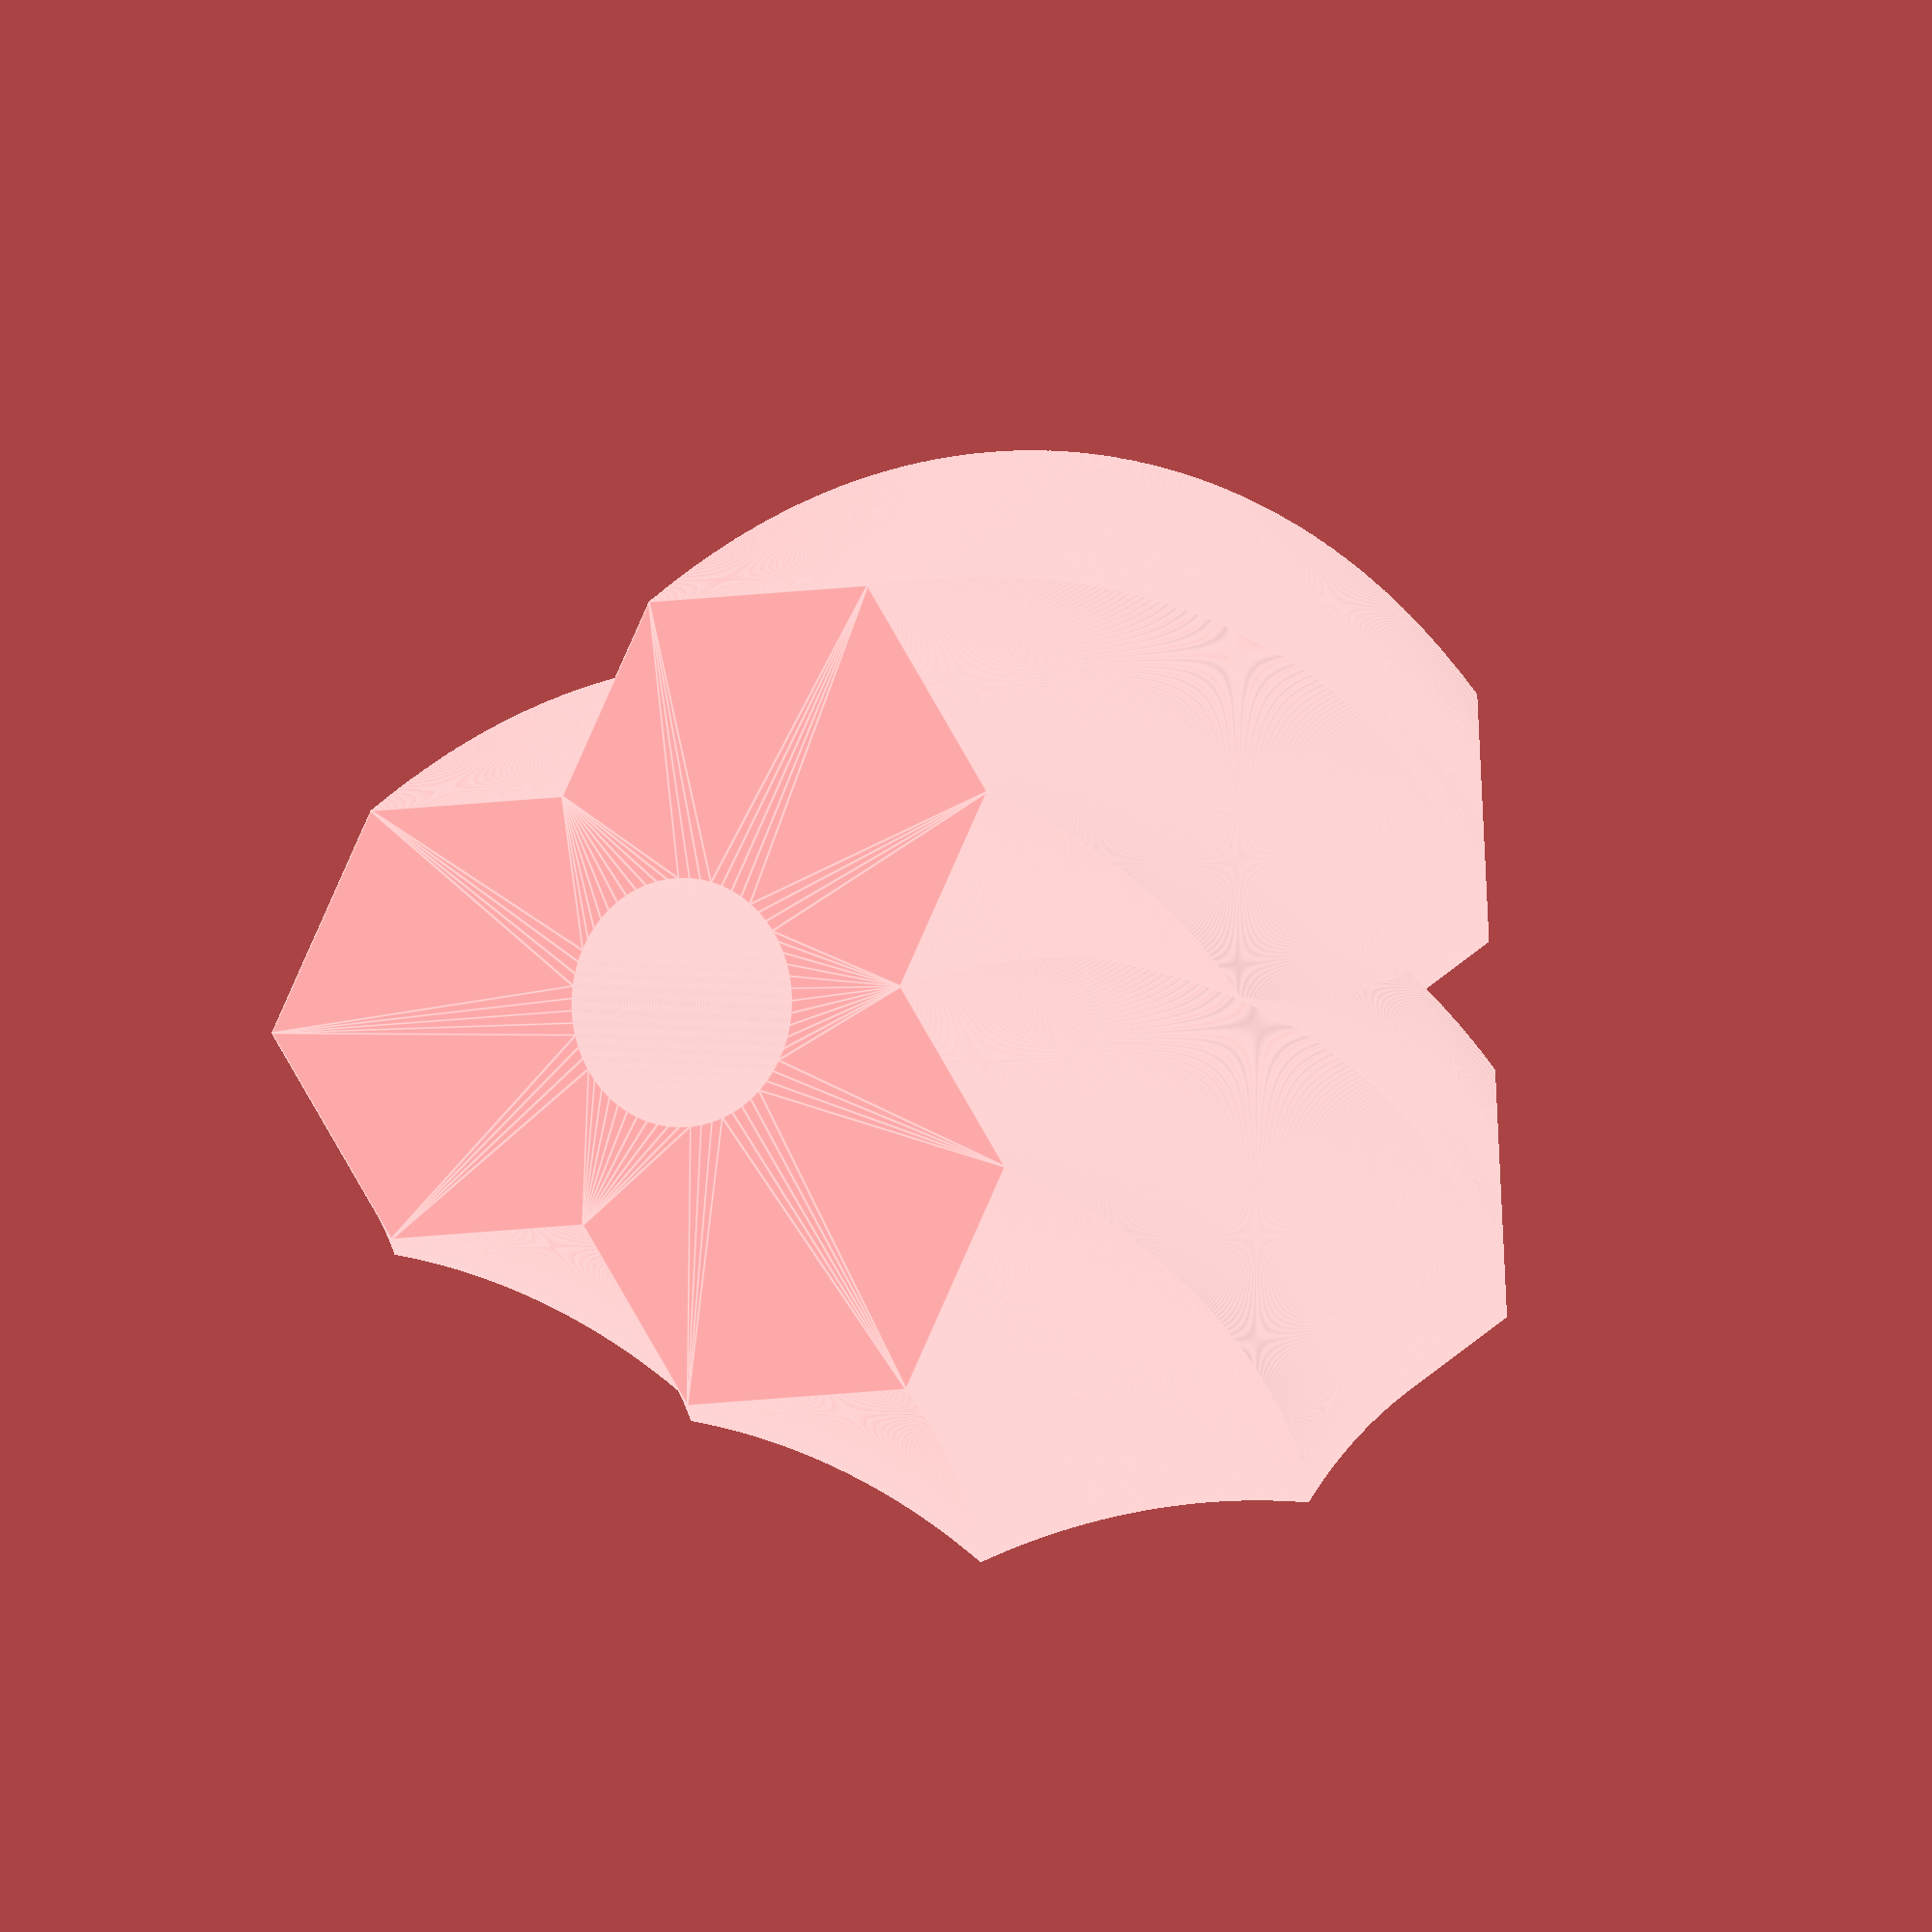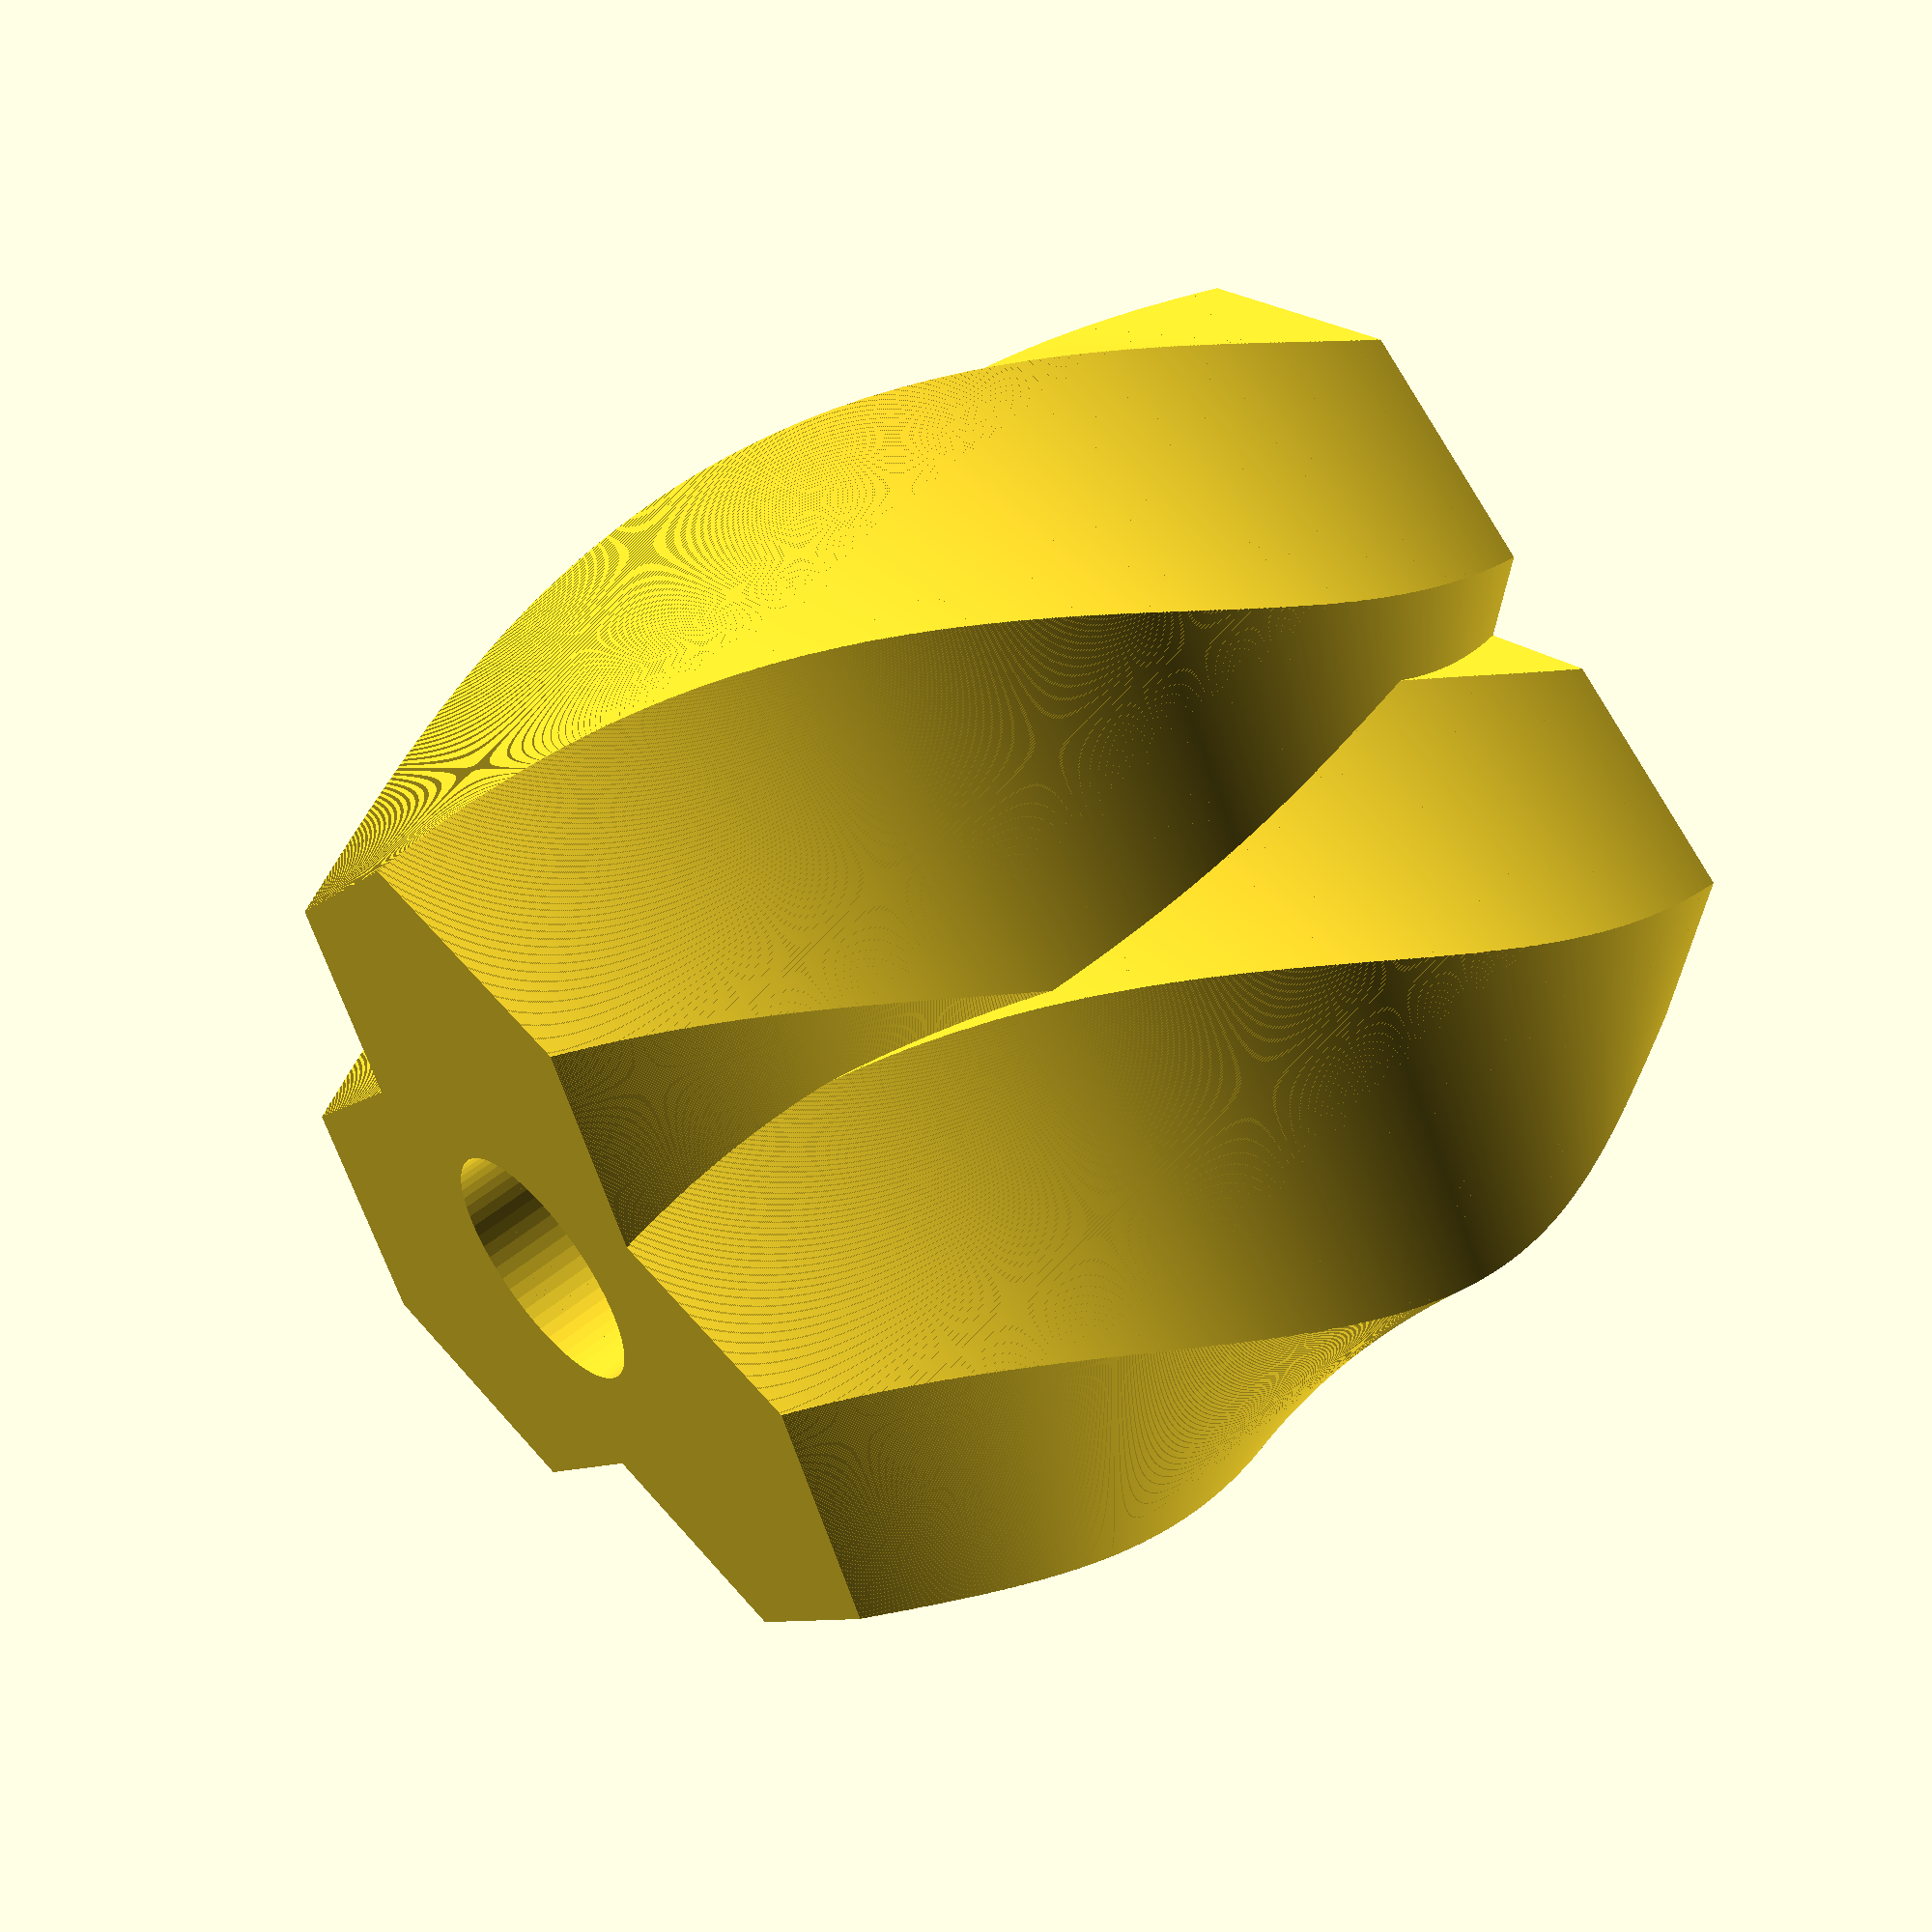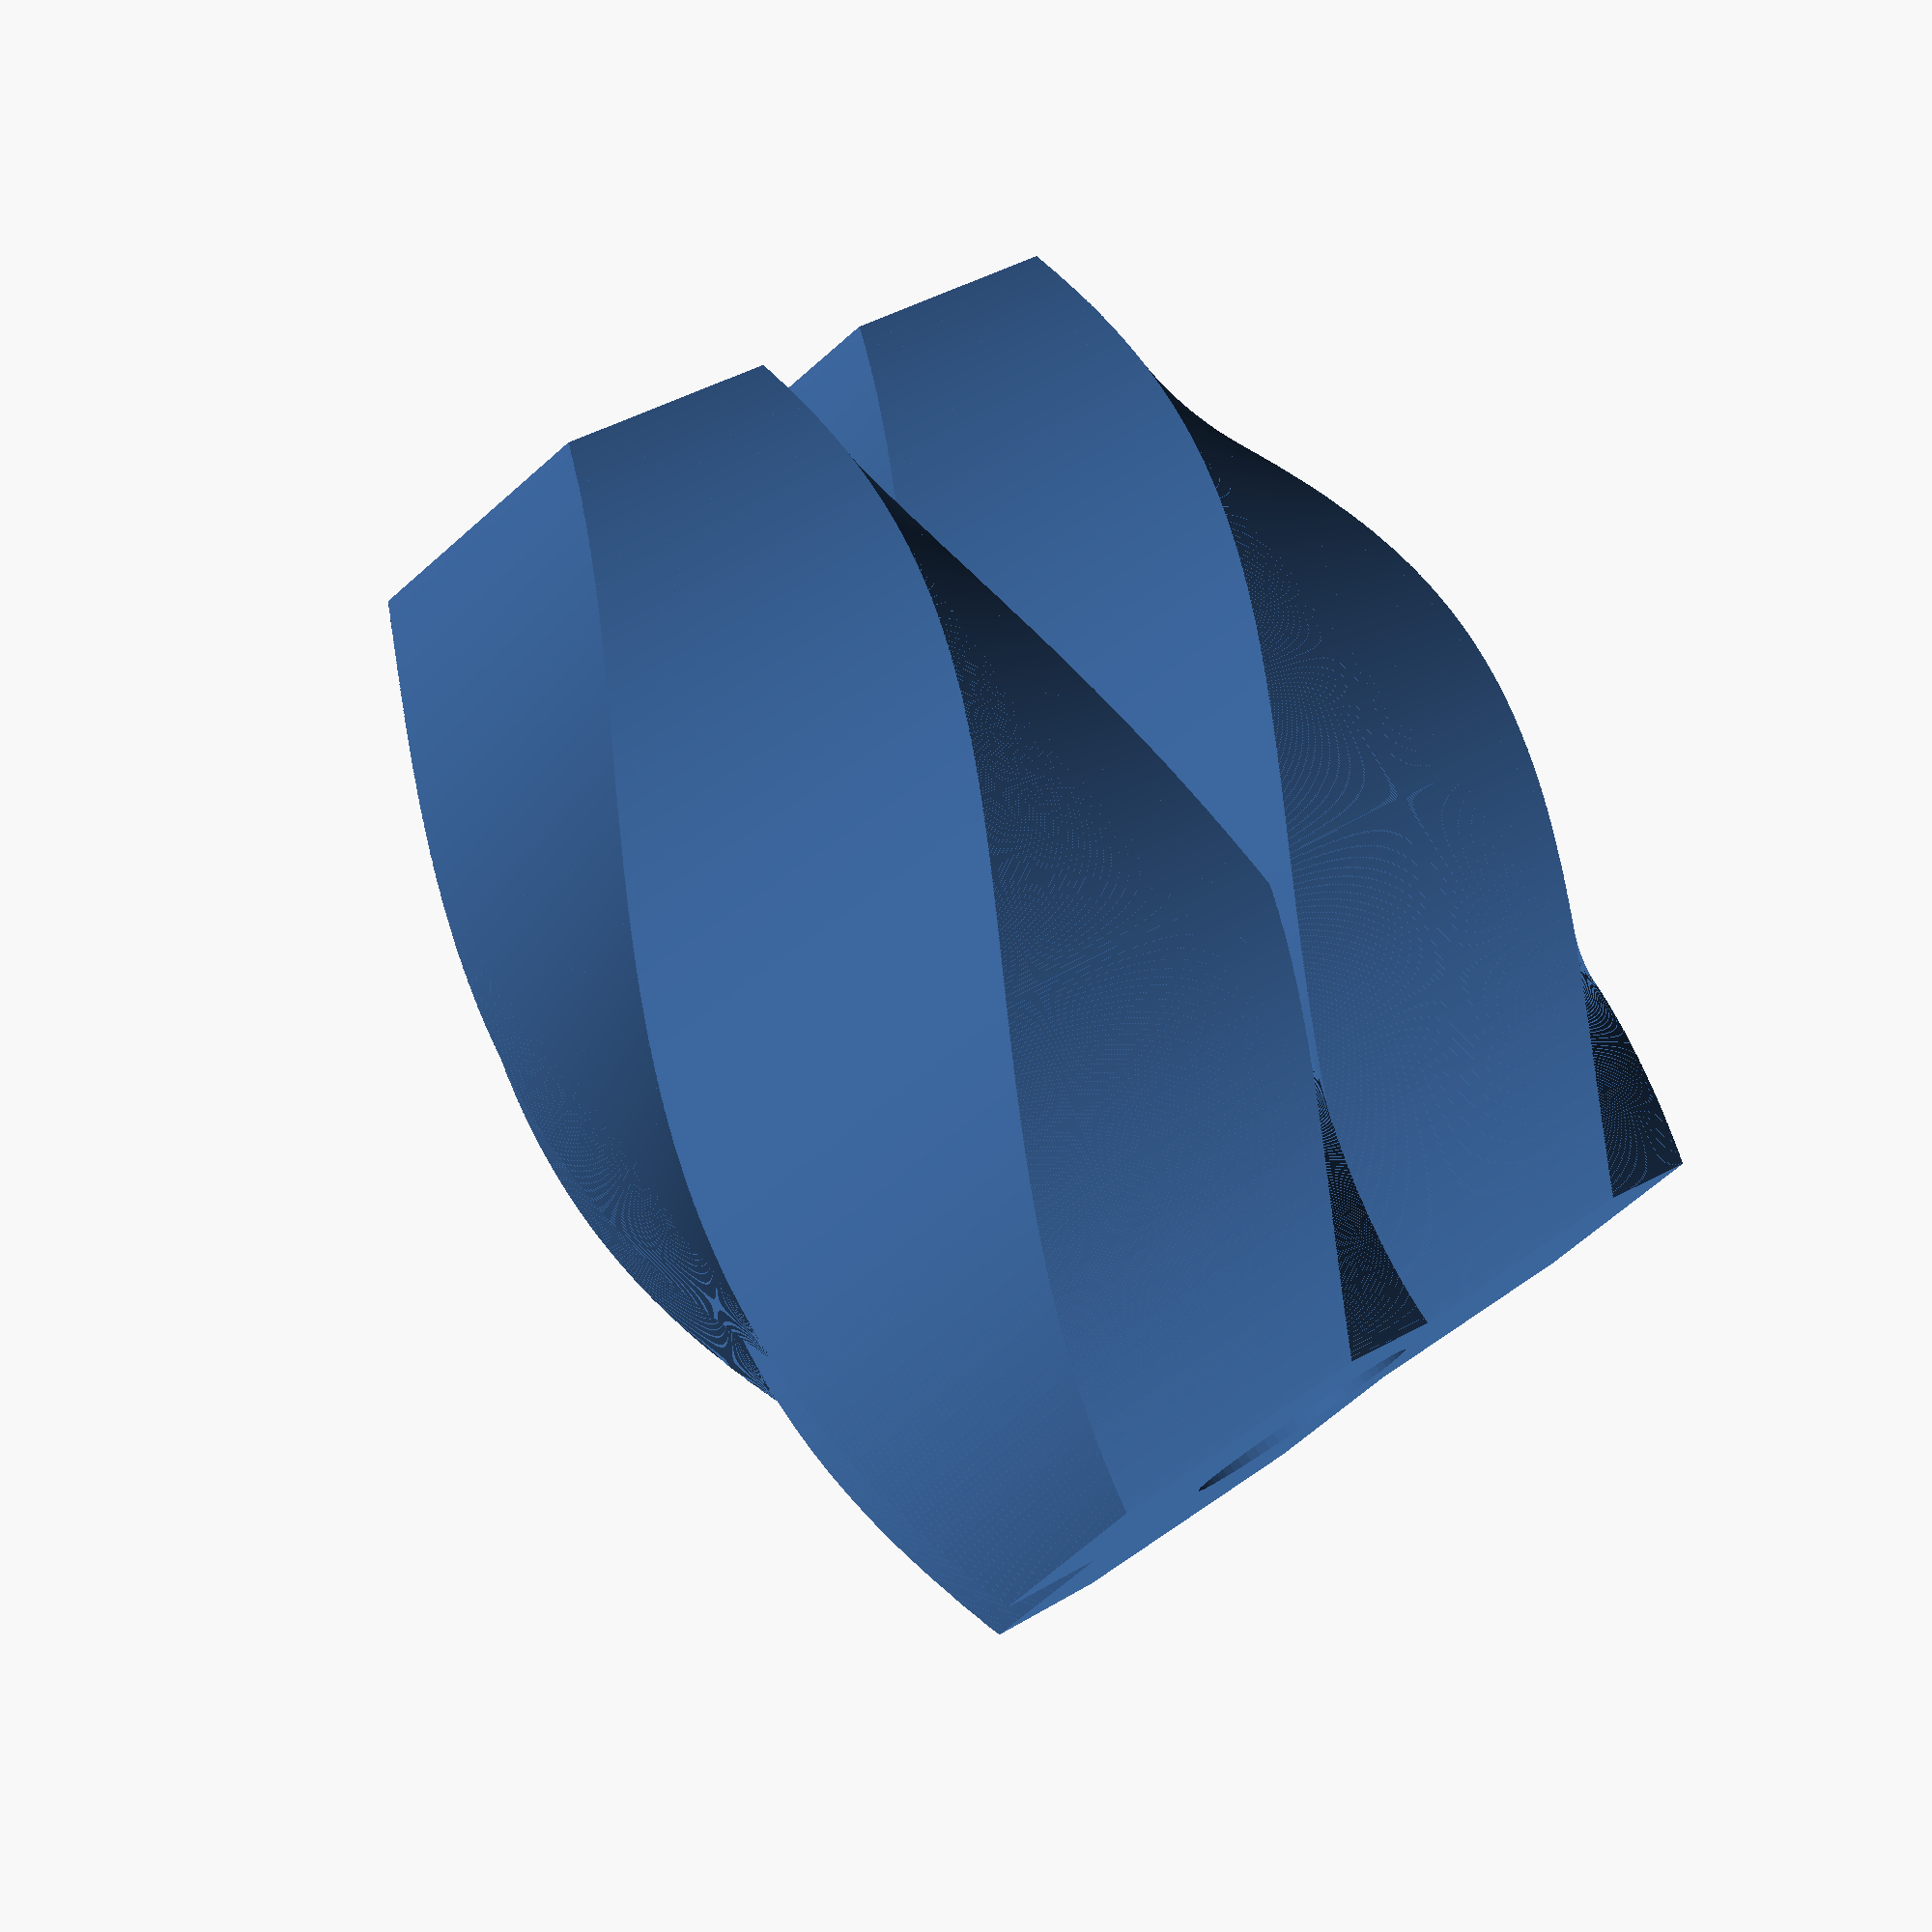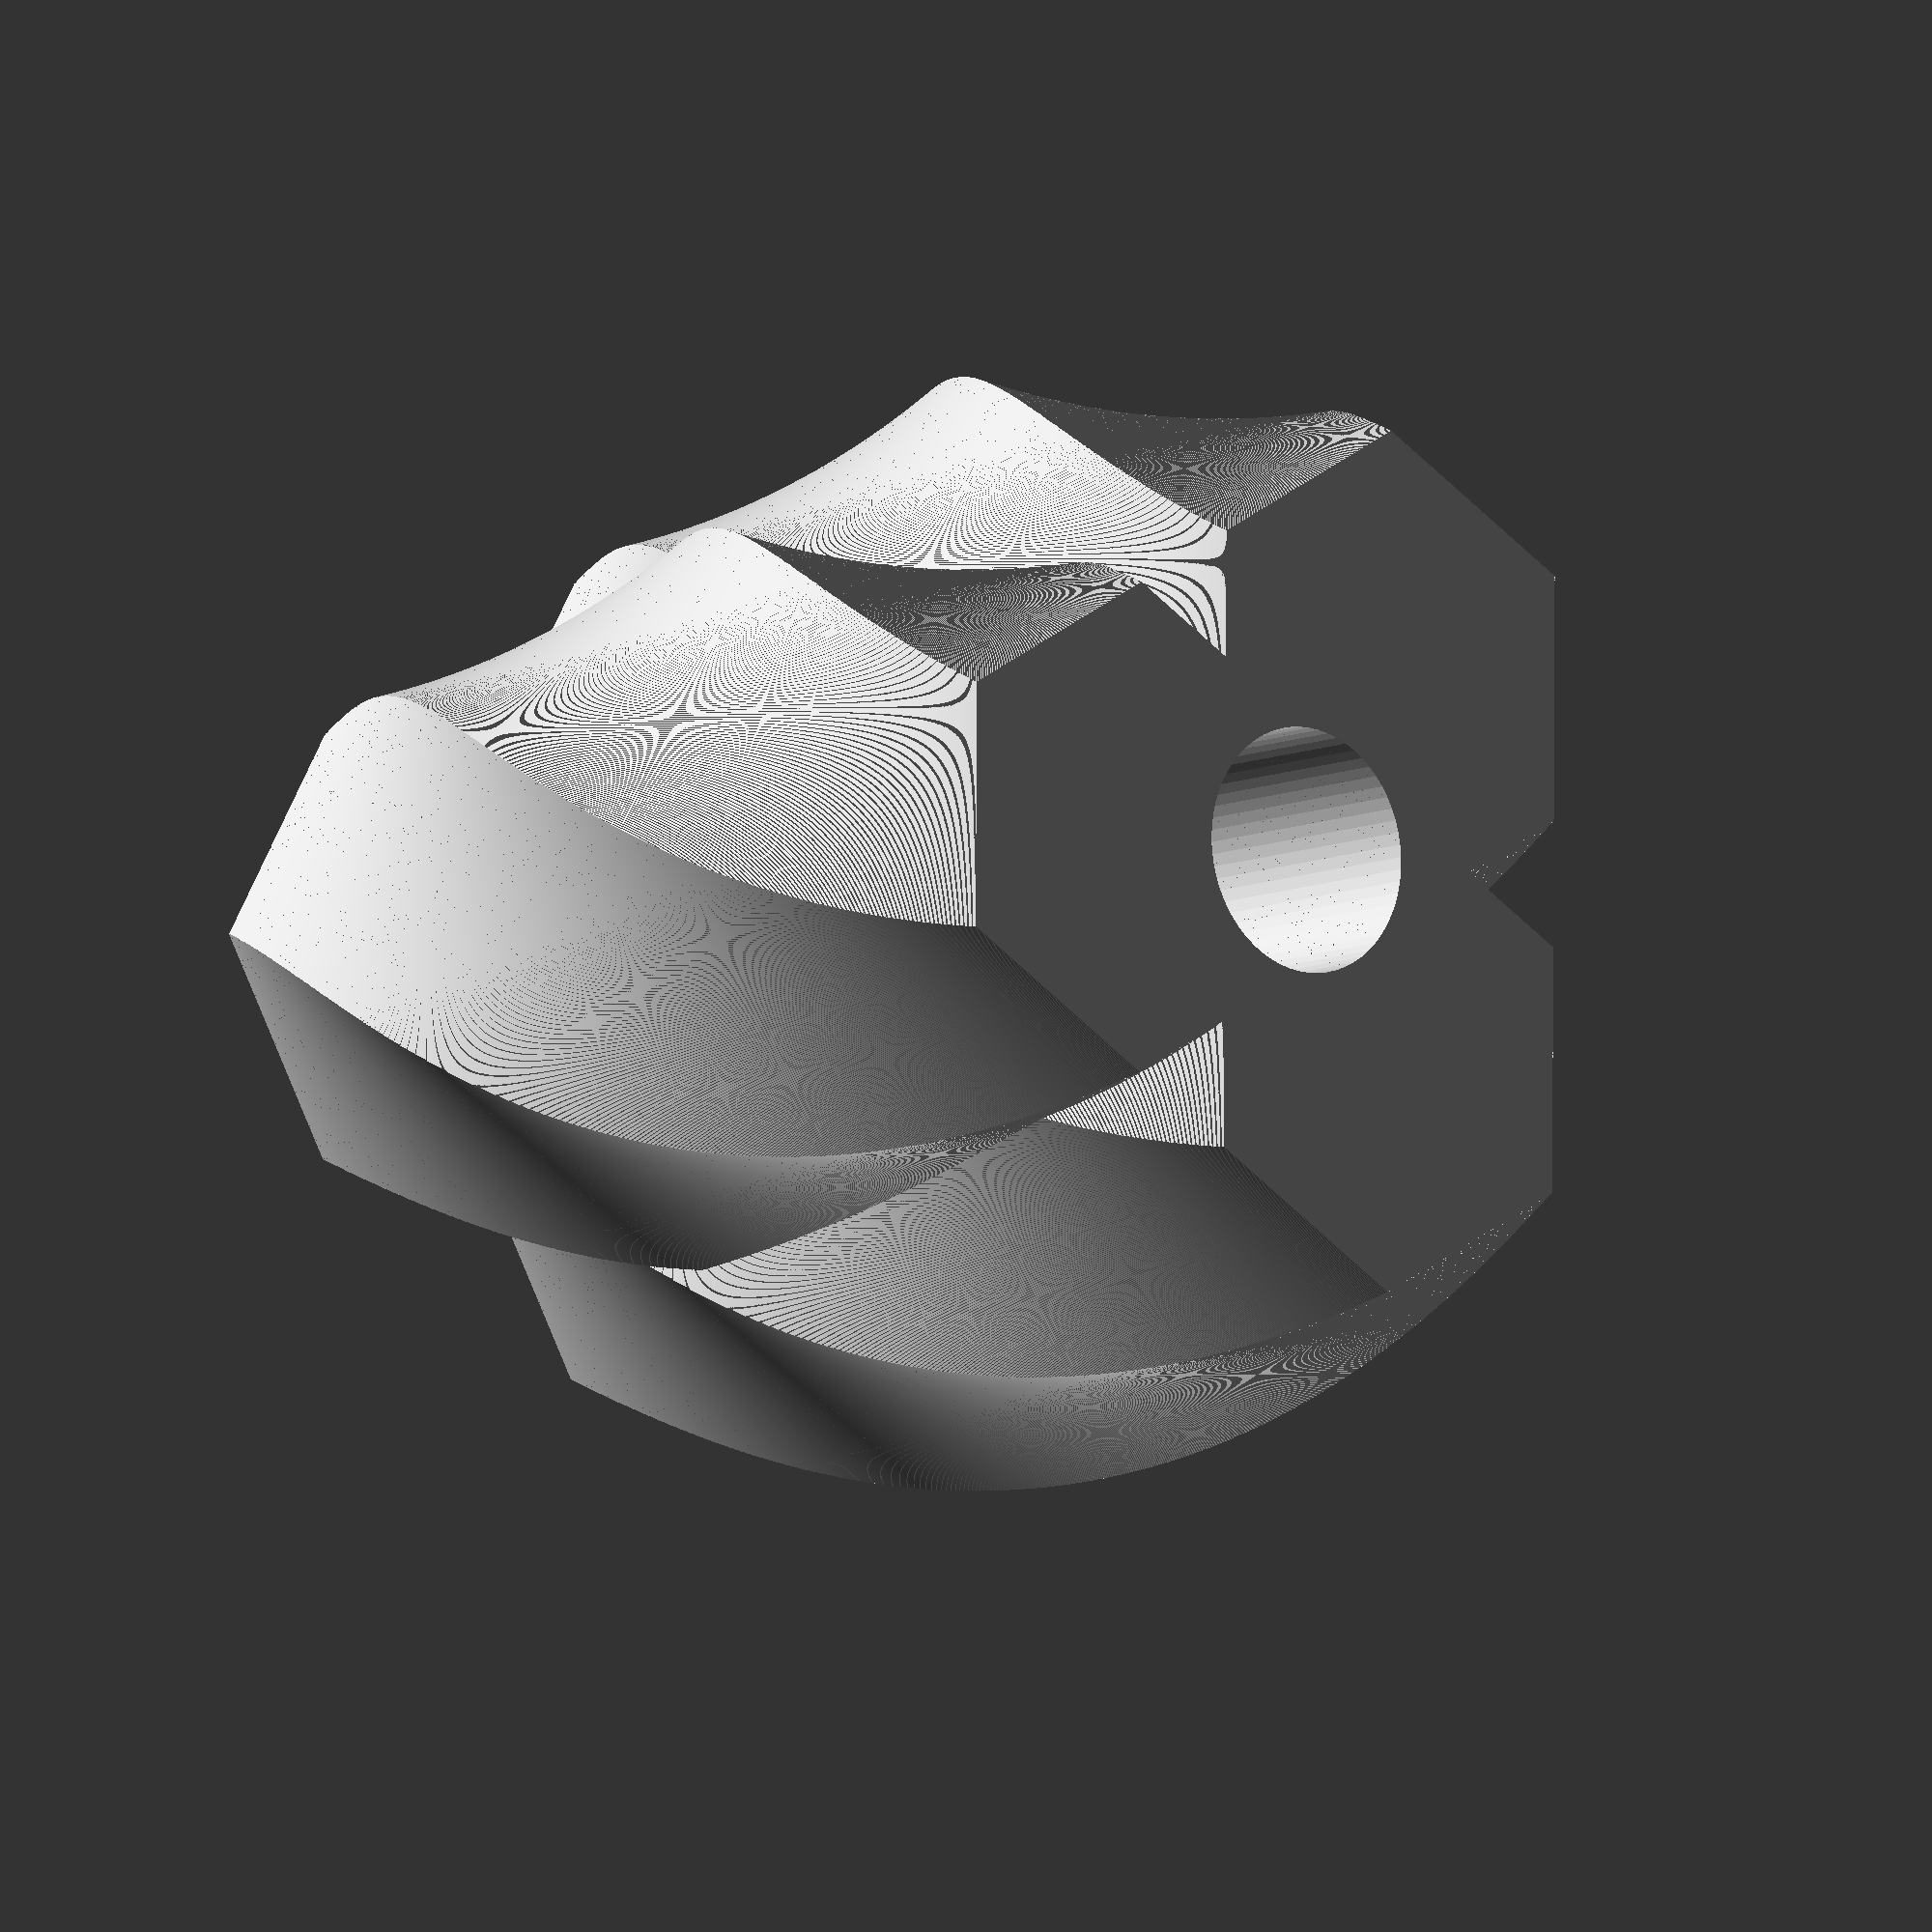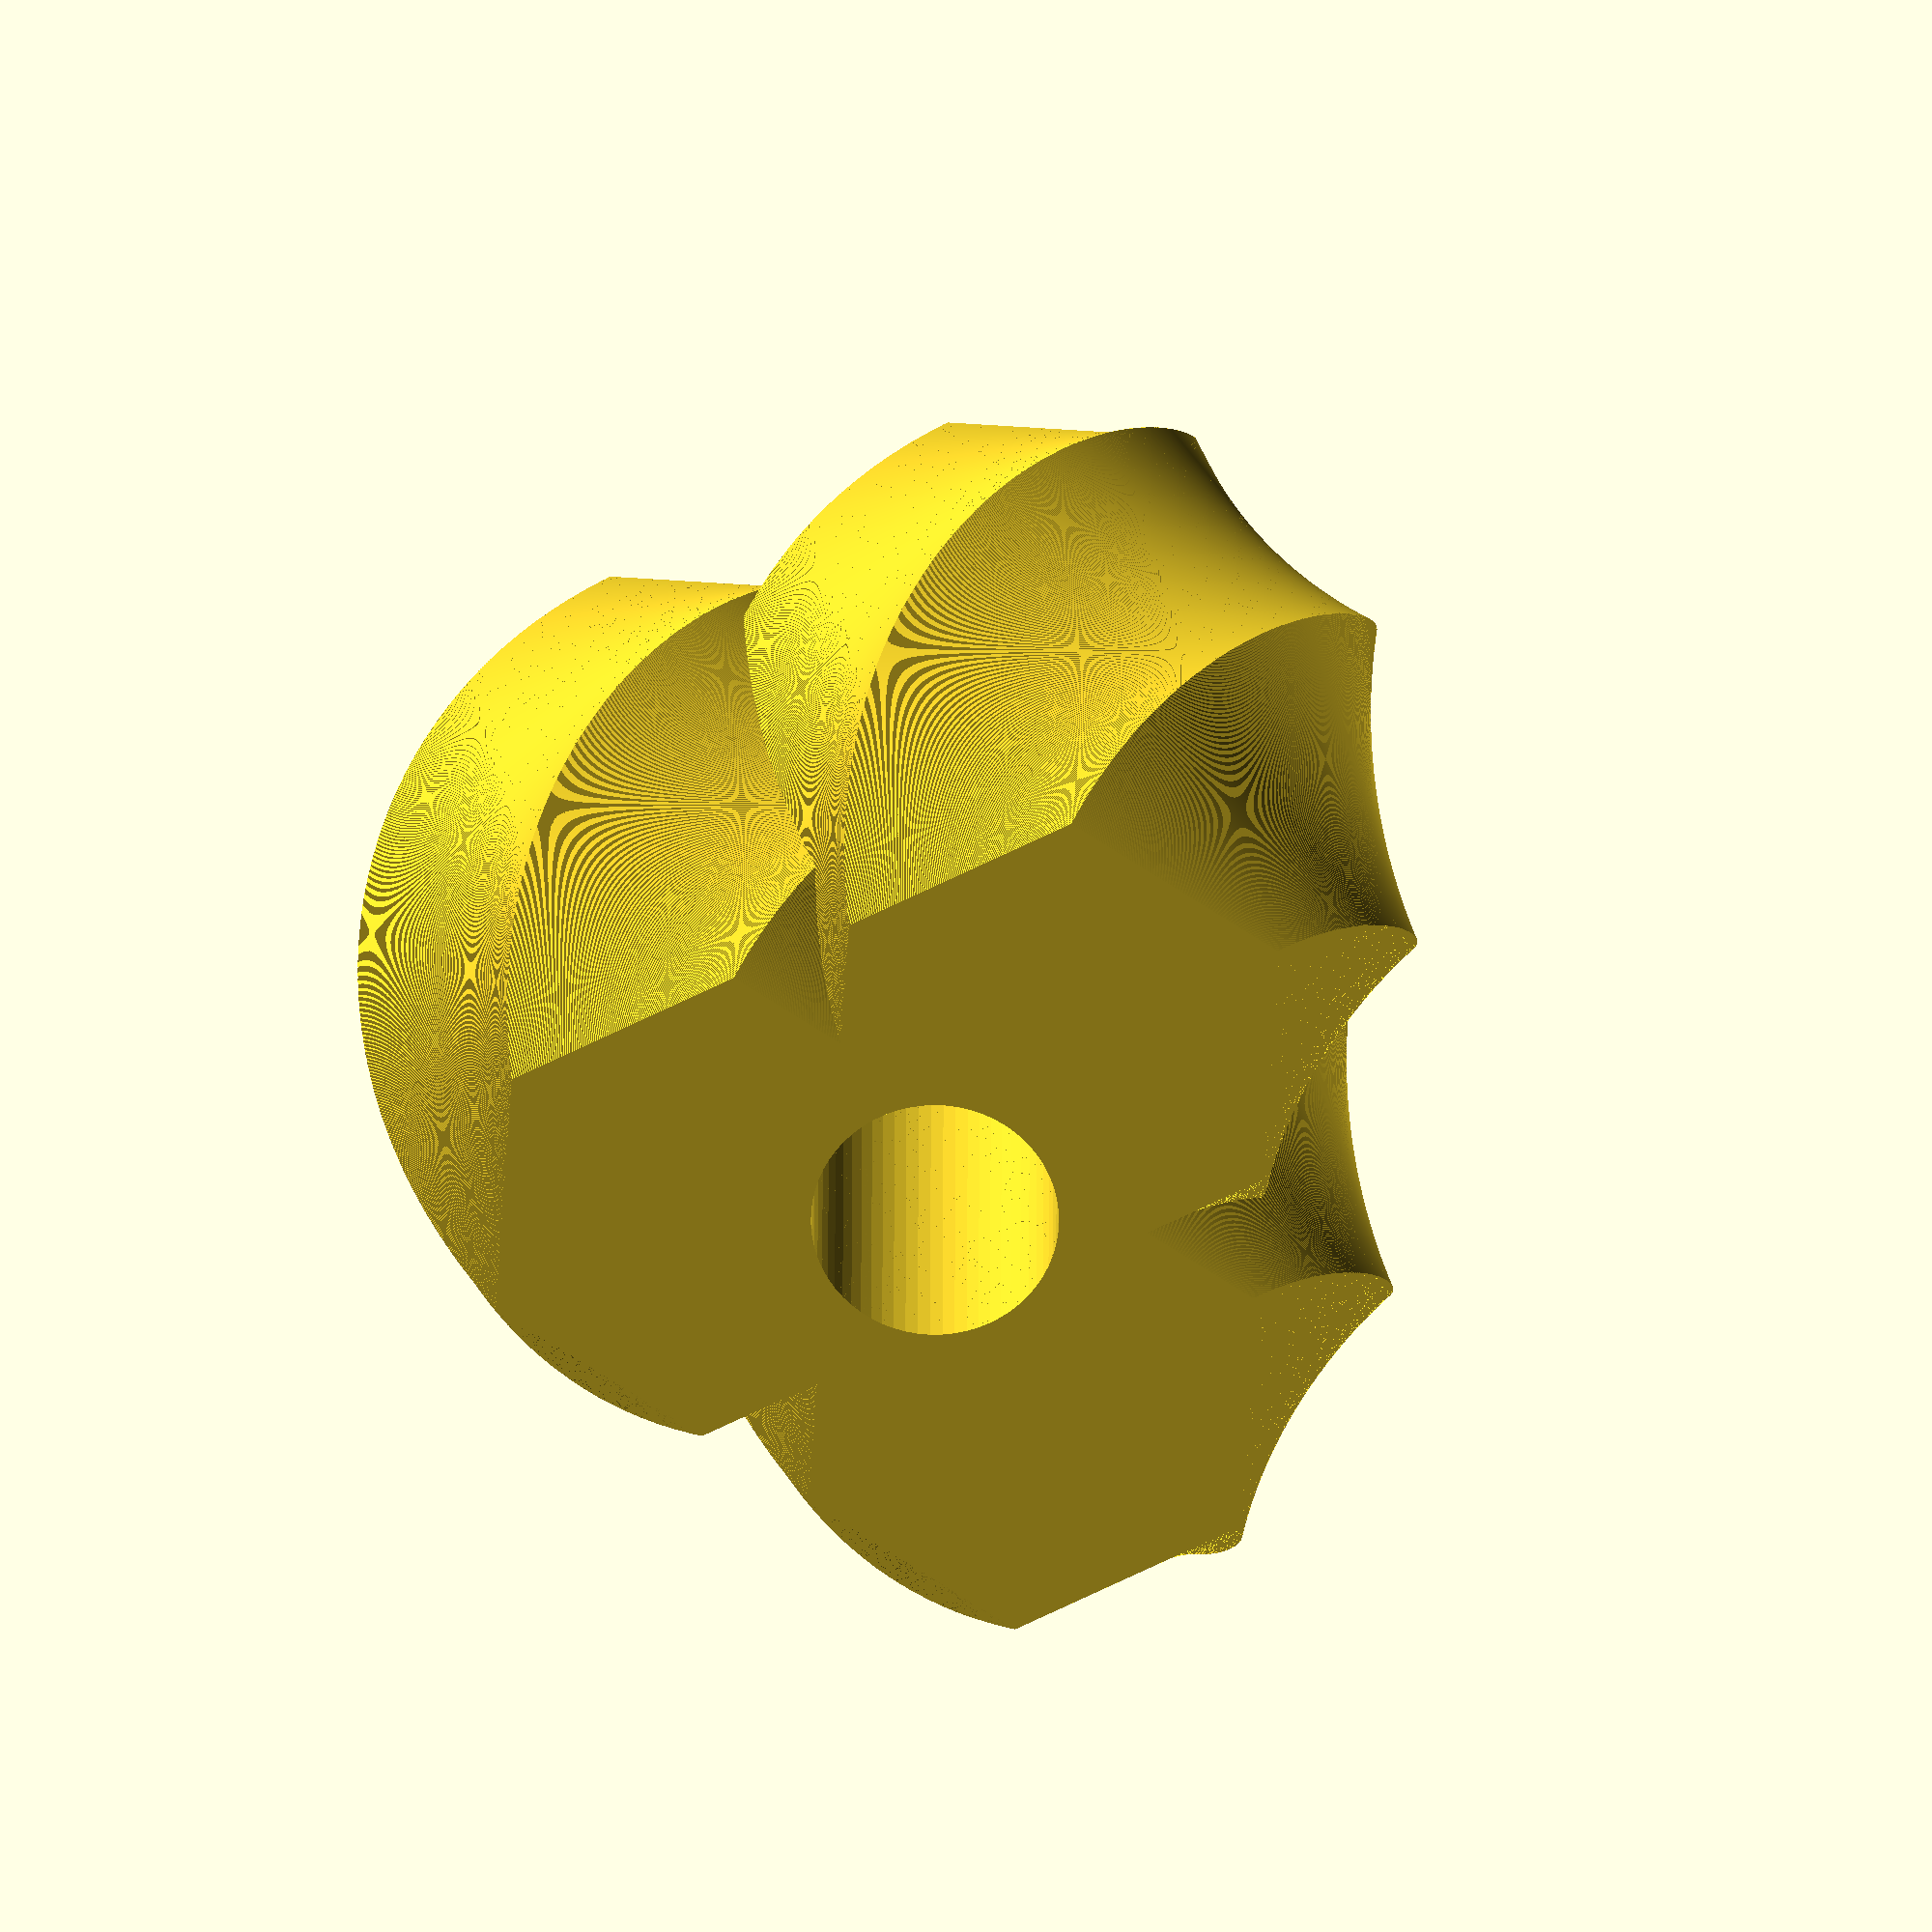
<openscad>
module regular_polygon(order = 5, r=1){
     angles=[ for (i = [0:order-1]) i*(360/order) ];
     coords=[ for (th=angles) [r*cos(th), r*sin(th)] ];
     polygon(coords);
 }

height = 180;
layer_height = 0.2;
main_diameter = 70;
divs_per_circle = 3;
spiral_radius = 0;
circle_radius = 80;
swell = 0;


for (h = [0:layer_height:height]) {
    translate([0,0,h]) rotate([0,0,0]) {
        linear_extrude(layer_height) {
            difference() {
                union() {
                    for (t = [0:360/divs_per_circle:360]) {
                        rotate([0,0,t]) translate([main_diameter/2 + swell*sin((h/height)*180),0,0]) {
                            rotate([0,0,h*8]) translate([spiral_radius,0,0]) rotate([0,0,-h*7.5]) regular_polygon(order=6, r=circle_radius/2 + (20 * sin((h/height)*180)));
                        }
                    }
                }
                circle(d=40, $fa=1);
            }
        }
    }
}

</openscad>
<views>
elev=181.4 azim=63.1 roll=332.0 proj=o view=edges
elev=307.1 azim=54.0 roll=228.9 proj=p view=wireframe
elev=281.2 azim=299.0 roll=146.2 proj=p view=solid
elev=189.0 azim=240.3 roll=220.2 proj=o view=solid
elev=337.7 azim=303.7 roll=0.1 proj=o view=solid
</views>
